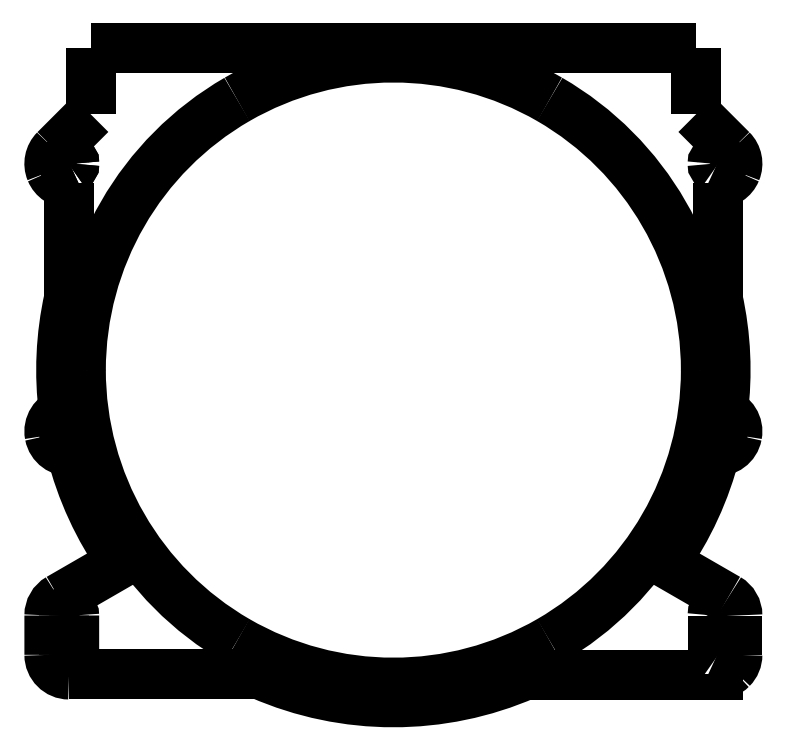
<metadata>
{"format":"dxf","ext":"dxf","renderer":"ezdxf+matplotlib","layout":"modelspace","background":"white","min_lineweight":24,"dpi":150}
</metadata>
<code>
0
SECTION
2
ENTITIES
0
SPLINE
8
Layer_1
70
8
71
3
72
8
73
4
74
0
40
0
40
0
40
0
40
0
40
1
40
1
40
1
40
1
10
-261.4
20
150.8
30
0
10
-261.3
20
151.8
30
0
10
-261.9
20
152.7
30
0
10
-262.7
20
153.1
30
0
0
SPLINE
8
Layer_1
70
8
71
3
72
8
73
4
74
0
40
0
40
0
40
0
40
0
40
1
40
1
40
1
40
1
10
-262.7
20
153.1
30
0
10
-263.5
20
153.6
30
0
10
-264.6
20
153.6
30
0
10
-265.4
20
153.1
30
0
0
SPLINE
8
Layer_1
70
8
71
3
72
8
73
4
74
0
40
0
40
0
40
0
40
0
40
1
40
1
40
1
40
1
10
-265.4
20
153.1
30
0
10
-266.2
20
152.7
30
0
10
-266.8
20
151.8
30
0
10
-266.8
20
150.8
30
0
0
SPLINE
8
Layer_1
70
8
71
3
72
8
73
4
74
0
40
0
40
0
40
0
40
0
40
1
40
1
40
1
40
1
10
-266.8
20
150.8
30
0
10
-266.8
20
149.8
30
0
10
-266.2
20
149
30
0
10
-265.4
20
148.5
30
0
0
SPLINE
8
Layer_1
70
8
71
3
72
8
73
4
74
0
40
0
40
0
40
0
40
0
40
1
40
1
40
1
40
1
10
-265.4
20
148.5
30
0
10
-264.6
20
148
30
0
10
-263.5
20
148
30
0
10
-262.7
20
148.5
30
0
0
SPLINE
8
Layer_1
70
8
71
3
72
8
73
4
74
0
40
0
40
0
40
0
40
0
40
1
40
1
40
1
40
1
10
-262.7
20
148.5
30
0
10
-261.9
20
149
30
0
10
-261.3
20
149.8
30
0
10
-261.4
20
150.8
30
0
0
SPLINE
8
Layer_1
70
8
71
3
72
8
73
4
74
0
40
0
40
0
40
0
40
0
40
1
40
1
40
1
40
1
10
-261.5
20
150.8
30
0
10
-261.4
20
151.7
30
0
10
-261.9
20
152.6
30
0
10
-262.7
20
153.1
30
0
0
SPLINE
8
Layer_1
70
8
71
3
72
8
73
4
74
0
40
0
40
0
40
0
40
0
40
1
40
1
40
1
40
1
10
-262.7
20
153.1
30
0
10
-263.6
20
153.5
30
0
10
-264.5
20
153.5
30
0
10
-265.4
20
153.1
30
0
0
SPLINE
8
Layer_1
70
8
71
3
72
8
73
4
74
0
40
0
40
0
40
0
40
0
40
1
40
1
40
1
40
1
10
-265.4
20
153.1
30
0
10
-266.2
20
152.6
30
0
10
-266.7
20
151.7
30
0
10
-266.7
20
150.8
30
0
0
SPLINE
8
Layer_1
70
8
71
3
72
8
73
4
74
0
40
0
40
0
40
0
40
0
40
1
40
1
40
1
40
1
10
-266.7
20
150.8
30
0
10
-266.7
20
149.9
30
0
10
-266.2
20
149
30
0
10
-265.4
20
148.6
30
0
0
SPLINE
8
Layer_1
70
8
71
3
72
8
73
4
74
0
40
0
40
0
40
0
40
0
40
1
40
1
40
1
40
1
10
-265.4
20
148.6
30
0
10
-264.5
20
148.1
30
0
10
-263.6
20
148.1
30
0
10
-262.7
20
148.6
30
0
0
SPLINE
8
Layer_1
70
8
71
3
72
8
73
4
74
0
40
0
40
0
40
0
40
0
40
1
40
1
40
1
40
1
10
-262.7
20
148.6
30
0
10
-261.9
20
149
30
0
10
-261.4
20
149.9
30
0
10
-261.5
20
150.8
30
0
0
LWPOLYLINE
8
Layer_1
90
1
70
1
10
-261.4
20
150.8
30
0
0
SPLINE
8
Layer_1
70
8
71
3
72
8
73
4
74
0
40
0
40
0
40
0
40
0
40
1
40
1
40
1
40
1
10
68.55
20
150.8
30
0
10
68.55
20
151.7
30
0
10
68.05
20
152.6
30
0
10
67.25
20
153.1
30
0
0
SPLINE
8
Layer_1
70
8
71
3
72
8
73
4
74
0
40
0
40
0
40
0
40
0
40
1
40
1
40
1
40
1
10
67.25
20
153.1
30
0
10
66.45
20
153.5
30
0
10
65.45
20
153.5
30
0
10
64.65
20
153.1
30
0
0
SPLINE
8
Layer_1
70
8
71
3
72
8
73
4
74
0
40
0
40
0
40
0
40
0
40
1
40
1
40
1
40
1
10
64.65
20
153.1
30
0
10
63.85
20
152.6
30
0
10
63.35
20
151.7
30
0
10
63.35
20
150.8
30
0
0
SPLINE
8
Layer_1
70
8
71
3
72
8
73
4
74
0
40
0
40
0
40
0
40
0
40
1
40
1
40
1
40
1
10
63.35
20
150.8
30
0
10
63.35
20
149.9
30
0
10
63.85
20
149
30
0
10
64.65
20
148.6
30
0
0
SPLINE
8
Layer_1
70
8
71
3
72
8
73
4
74
0
40
0
40
0
40
0
40
0
40
1
40
1
40
1
40
1
10
64.65
20
148.6
30
0
10
65.45
20
148.1
30
0
10
66.45
20
148.1
30
0
10
67.25
20
148.6
30
0
0
SPLINE
8
Layer_1
70
8
71
3
72
8
73
4
74
0
40
0
40
0
40
0
40
0
40
1
40
1
40
1
40
1
10
67.25
20
148.6
30
0
10
68.05
20
149
30
0
10
68.55
20
149.9
30
0
10
68.55
20
150.8
30
0
0
LWPOLYLINE
8
Layer_1
90
1
70
1
10
-261.5
20
150.8
30
0
0
LWPOLYLINE
8
Layer_1
90
1
70
1
10
68.55
20
150.8
30
0
0
SPLINE
8
Layer_1
70
8
71
3
72
8
73
4
74
0
40
0
40
0
40
0
40
0
40
1
40
1
40
1
40
1
10
59.95
20
45.81
30
0
10
59.96
20
102.6
30
0
10
29.65
20
155.1
30
0
10
-19.54
20
183.5
30
0
0
SPLINE
8
Layer_1
70
8
71
3
72
8
73
4
74
0
40
0
40
0
40
0
40
0
40
1
40
1
40
1
40
1
10
-19.54
20
183.5
30
0
10
-68.74
20
211.9
30
0
10
-129.4
20
211.9
30
0
10
-178.6
20
183.5
30
0
0
SPLINE
8
Layer_1
70
8
71
3
72
8
73
4
74
0
40
0
40
0
40
0
40
0
40
1
40
1
40
1
40
1
10
-178.6
20
183.5
30
0
10
-227.8
20
155.1
30
0
10
-258.1
20
102.6
30
0
10
-258.1
20
45.81
30
0
0
SPLINE
8
Layer_1
70
8
71
3
72
8
73
4
74
0
40
0
40
0
40
0
40
0
40
1
40
1
40
1
40
1
10
-258.1
20
45.81
30
0
10
-258.1
20
-11
30
0
10
-227.8
20
-63.5
30
0
10
-178.6
20
-91.91
30
0
0
SPLINE
8
Layer_1
70
8
71
3
72
8
73
4
74
0
40
0
40
0
40
0
40
0
40
1
40
1
40
1
40
1
10
-178.6
20
-91.91
30
0
10
-129.4
20
-120.3
30
0
10
-68.74
20
-120.3
30
0
10
-19.54
20
-91.91
30
0
0
SPLINE
8
Layer_1
70
8
71
3
72
8
73
4
74
0
40
0
40
0
40
0
40
0
40
1
40
1
40
1
40
1
10
-19.54
20
-91.91
30
0
10
29.65
20
-63.5
30
0
10
59.96
20
-11
30
0
10
59.95
20
45.81
30
0
0
LWPOLYLINE
8
Layer_1
90
2
70
0
10
-264.1
20
153.4
30
0
10
-264.1
20
153.5
30
0
0
LWPOLYLINE
8
Layer_1
90
1
70
1
10
59.95
20
45.81
30
0
0
LWPOLYLINE
8
Layer_1
90
2
70
0
10
54.95
20
176
30
0
10
54.95
20
209.8
30
0
0
LWPOLYLINE
8
Layer_1
90
2
70
0
10
-261.5
20
150.8
30
0
10
-261.4
20
150.8
30
0
0
LWPOLYLINE
8
Layer_1
90
2
70
0
10
-253.1
20
176
30
0
10
-253.1
20
209.8
30
0
0
LWPOLYLINE
8
Layer_1
90
2
70
0
10
-99.05
20
209.8
30
0
10
-253.1
20
209.8
30
0
0
LWPOLYLINE
8
Layer_1
90
2
70
0
10
-99.05
20
209.8
30
0
10
54.95
20
209.8
30
0
0
LWPOLYLINE
8
Layer_1
90
2
70
0
10
-265.9
20
152.6
30
0
10
-266
20
152.7
30
0
0
LWPOLYLINE
8
Layer_1
90
2
70
0
10
-261.5
20
150.8
30
0
10
-261.4
20
150.8
30
0
0
SPLINE
8
Layer_1
70
8
71
3
72
8
73
4
74
0
40
0
40
0
40
0
40
0
40
1
40
1
40
1
40
1
10
-271.1
20
157.9
30
0
10
-274
20
155
30
0
10
-274.8
20
150.7
30
0
10
-273.3
20
147
30
0
0
SPLINE
8
Layer_1
70
8
71
3
72
8
73
4
74
0
40
0
40
0
40
0
40
0
40
1
40
1
40
1
40
1
10
-273.3
20
147
30
0
10
-271.7
20
143.2
30
0
10
-268.1
20
140.8
30
0
10
-264.1
20
140.8
30
0
0
LWPOLYLINE
8
Layer_1
90
2
70
0
10
-271.1
20
157.9
30
0
10
-253.1
20
176
30
0
0
SPLINE
8
Layer_1
70
8
71
3
72
8
73
4
74
0
40
0
40
0
40
0
40
0
40
1
40
1
40
1
40
1
10
65.95
20
140.8
30
0
10
69.99
20
140.8
30
0
10
73.64
20
143.2
30
0
10
75.19
20
147
30
0
0
SPLINE
8
Layer_1
70
8
71
3
72
8
73
4
74
0
40
0
40
0
40
0
40
0
40
1
40
1
40
1
40
1
10
75.19
20
147
30
0
10
76.74
20
150.7
30
0
10
75.88
20
155
30
0
10
73.02
20
157.9
30
0
0
SPLINE
8
Layer_1
70
8
71
3
72
8
73
4
74
0
40
0
40
0
40
0
40
0
40
1
40
1
40
1
40
1
10
68.55
20
14.58
30
0
10
68.55
20
15.51
30
0
10
68.05
20
16.37
30
0
10
67.25
20
16.83
30
0
0
SPLINE
8
Layer_1
70
8
71
3
72
8
73
4
74
0
40
0
40
0
40
0
40
0
40
1
40
1
40
1
40
1
10
67.25
20
16.83
30
0
10
66.45
20
17.3
30
0
10
65.45
20
17.3
30
0
10
64.65
20
16.83
30
0
0
SPLINE
8
Layer_1
70
8
71
3
72
8
73
4
74
0
40
0
40
0
40
0
40
0
40
1
40
1
40
1
40
1
10
64.65
20
16.83
30
0
10
63.85
20
16.37
30
0
10
63.35
20
15.51
30
0
10
63.35
20
14.58
30
0
0
SPLINE
8
Layer_1
70
8
71
3
72
8
73
4
74
0
40
0
40
0
40
0
40
0
40
1
40
1
40
1
40
1
10
63.35
20
14.58
30
0
10
63.35
20
13.65
30
0
10
63.85
20
12.79
30
0
10
64.65
20
12.33
30
0
0
SPLINE
8
Layer_1
70
8
71
3
72
8
73
4
74
0
40
0
40
0
40
0
40
0
40
1
40
1
40
1
40
1
10
64.65
20
12.33
30
0
10
65.45
20
11.86
30
0
10
66.45
20
11.86
30
0
10
67.25
20
12.33
30
0
0
SPLINE
8
Layer_1
70
8
71
3
72
8
73
4
74
0
40
0
40
0
40
0
40
0
40
1
40
1
40
1
40
1
10
67.25
20
12.33
30
0
10
68.05
20
12.79
30
0
10
68.55
20
13.65
30
0
10
68.55
20
14.58
30
0
0
LWPOLYLINE
8
Layer_1
90
2
70
0
10
73.02
20
157.9
30
0
10
54.95
20
176
30
0
0
SPLINE
8
Layer_1
70
8
71
3
72
8
73
4
74
0
40
0
40
0
40
0
40
0
40
1
40
1
40
1
40
1
10
64.86
20
4.641
30
0
10
70.05
20
4.071
30
0
10
74.8
20
7.591
30
0
10
75.78
20
12.72
30
0
0
SPLINE
8
Layer_1
70
8
71
3
72
8
73
4
74
0
40
0
40
0
40
0
40
0
40
1
40
1
40
1
40
1
10
75.78
20
12.72
30
0
10
76.75
20
17.85
30
0
10
73.61
20
22.87
30
0
10
68.57
20
24.23
30
0
0
SPLINE
8
Layer_1
70
8
71
3
72
8
73
4
74
0
40
0
40
0
40
0
40
0
40
1
40
1
40
1
40
1
10
-261.5
20
14.58
30
0
10
-261.4
20
15.51
30
0
10
-261.9
20
16.37
30
0
10
-262.7
20
16.83
30
0
0
SPLINE
8
Layer_1
70
8
71
3
72
8
73
4
74
0
40
0
40
0
40
0
40
0
40
1
40
1
40
1
40
1
10
-262.7
20
16.83
30
0
10
-263.6
20
17.3
30
0
10
-264.5
20
17.3
30
0
10
-265.4
20
16.83
30
0
0
SPLINE
8
Layer_1
70
8
71
3
72
8
73
4
74
0
40
0
40
0
40
0
40
0
40
1
40
1
40
1
40
1
10
-265.4
20
16.83
30
0
10
-266.2
20
16.37
30
0
10
-266.7
20
15.51
30
0
10
-266.7
20
14.58
30
0
0
SPLINE
8
Layer_1
70
8
71
3
72
8
73
4
74
0
40
0
40
0
40
0
40
0
40
1
40
1
40
1
40
1
10
-266.7
20
14.58
30
0
10
-266.7
20
13.65
30
0
10
-266.2
20
12.79
30
0
10
-265.4
20
12.33
30
0
0
SPLINE
8
Layer_1
70
8
71
3
72
8
73
4
74
0
40
0
40
0
40
0
40
0
40
1
40
1
40
1
40
1
10
-265.4
20
12.33
30
0
10
-264.5
20
11.86
30
0
10
-263.6
20
11.86
30
0
10
-262.7
20
12.33
30
0
0
SPLINE
8
Layer_1
70
8
71
3
72
8
73
4
74
0
40
0
40
0
40
0
40
0
40
1
40
1
40
1
40
1
10
-262.7
20
12.33
30
0
10
-261.9
20
12.79
30
0
10
-261.4
20
13.65
30
0
10
-261.5
20
14.58
30
0
0
LWPOLYLINE
8
Layer_1
90
1
70
1
10
68.55
20
14.58
30
0
0
SPLINE
8
Layer_1
70
8
71
3
72
8
73
4
74
0
40
0
40
0
40
0
40
0
40
1
40
1
40
1
40
1
10
-266.7
20
24.23
30
0
10
-271.7
20
22.87
30
0
10
-274.8
20
17.85
30
0
10
-273.9
20
12.72
30
0
0
SPLINE
8
Layer_1
70
8
71
3
72
8
73
4
74
0
40
0
40
0
40
0
40
0
40
1
40
1
40
1
40
1
10
-273.9
20
12.72
30
0
10
-272.9
20
7.591
30
0
10
-268.1
20
4.071
30
0
10
-263
20
4.641
30
0
0
SPLINE
8
Layer_1
70
8
71
3
72
8
73
4
74
0
40
0
40
0
40
0
40
0
40
1
40
1
40
1
40
1
10
68.57
20
24.23
30
0
10
71.06
20
43.61
30
0
10
70.18
20
63.28
30
0
10
65.95
20
82.36
30
0
0
SPLINE
8
Layer_1
70
8
71
3
72
8
73
4
74
0
40
0
40
0
40
0
40
0
40
1
40
1
40
1
40
1
10
-264.1
20
82.36
30
0
10
-268.3
20
63.28
30
0
10
-269.2
20
43.61
30
0
10
-266.7
20
24.23
30
0
0
LWPOLYLINE
8
Layer_1
90
1
70
1
10
-261.5
20
14.58
30
0
0
LWPOLYLINE
8
Layer_1
90
2
70
0
10
-261.5
20
150.8
30
0
10
-261.4
20
150.8
30
0
0
LWPOLYLINE
8
Layer_1
90
2
70
0
10
-264.1
20
148.2
30
0
10
-264.1
20
148.1
30
0
0
LWPOLYLINE
8
Layer_1
90
2
70
0
10
-264.1
20
140.8
30
0
10
-264.1
20
82.36
30
0
0
SPLINE
8
Layer_1
70
8
71
3
72
8
73
4
74
0
40
0
40
0
40
0
40
0
40
1
40
1
40
1
40
1
10
-269.1
20
-70.39
30
0
10
-272.1
20
-72.18
30
0
10
-274.1
20
-75.48
30
0
10
-274.1
20
-79.05
30
0
0
SPLINE
8
Layer_1
70
8
71
3
72
8
73
4
74
0
40
0
40
0
40
0
40
0
40
1
40
1
40
1
40
1
10
-274
20
-99.05
30
0
10
-274
20
-104.6
30
0
10
-269.6
20
-109
30
0
10
-264
20
-109
30
0
0
LWPOLYLINE
8
Layer_1
90
2
70
0
10
-274
20
-99.05
30
0
10
-274.1
20
-79.05
30
0
0
SPLINE
8
Layer_1
70
8
71
3
72
8
73
4
74
0
40
0
40
0
40
0
40
0
40
1
40
1
40
1
40
1
10
-266.7
20
-79.05
30
0
10
-266.7
20
-77.61
30
0
10
-265.5
20
-76.45
30
0
10
-264.1
20
-76.45
30
0
0
SPLINE
8
Layer_1
70
8
71
3
72
8
73
4
74
0
40
0
40
0
40
0
40
0
40
1
40
1
40
1
40
1
10
-264.1
20
-76.45
30
0
10
-262.6
20
-76.45
30
0
10
-261.5
20
-77.61
30
0
10
-261.5
20
-79.05
30
0
0
SPLINE
8
Layer_1
70
8
71
3
72
8
73
4
74
0
40
0
40
0
40
0
40
0
40
1
40
1
40
1
40
1
10
-261.5
20
-79.05
30
0
10
-261.5
20
-79.05
30
0
10
-261.4
20
-99.05
30
0
10
-261.4
20
-99.05
30
0
0
SPLINE
8
Layer_1
70
8
71
3
72
8
73
4
74
0
40
0
40
0
40
0
40
0
40
1
40
1
40
1
40
1
10
-261.4
20
-99.05
30
0
10
-261.4
20
-100.5
30
0
10
-262.6
20
-101.6
30
0
10
-264
20
-101.6
30
0
0
SPLINE
8
Layer_1
70
8
71
3
72
8
73
4
74
0
40
0
40
0
40
0
40
0
40
1
40
1
40
1
40
1
10
-264
20
-101.6
30
0
10
-265.5
20
-101.6
30
0
10
-266.6
20
-100.5
30
0
10
-266.6
20
-99.05
30
0
0
LWPOLYLINE
8
Layer_1
90
2
70
0
10
-266.6
20
-99.05
30
0
10
-266.7
20
-79.05
30
0
0
LWPOLYLINE
8
Layer_1
90
1
70
1
10
-266.6
20
-99.05
30
0
0
LWPOLYLINE
8
Layer_1
90
2
70
0
10
-264
20
-109
30
0
10
-166.7
20
-109
30
0
0
LWPOLYLINE
8
Layer_1
90
2
70
0
10
-269.1
20
-70.39
30
0
10
-237
20
-51.86
30
0
0
LWPOLYLINE
8
Layer_1
90
2
70
0
10
75.95
20
-79.05
30
0
10
75.95
20
-99.05
30
0
0
LWPOLYLINE
8
Layer_1
90
2
70
0
10
70.95
20
-70.39
30
0
10
38.87
20
-51.86
30
0
0
LWPOLYLINE
8
Layer_1
90
2
70
0
10
65.95
20
140.8
30
0
10
65.95
20
82.36
30
0
0
SPLINE
8
Layer_1
70
8
71
3
72
8
73
4
74
0
40
0
40
0
40
0
40
0
40
1
40
1
40
1
40
1
10
-263
20
4.641
30
0
10
-257.9
20
-15.64
30
0
10
-249.1
20
-34.8
30
0
10
-237
20
-51.86
30
0
0
SPLINE
8
Layer_1
70
8
71
3
72
8
73
4
74
0
40
0
40
0
40
0
40
0
40
1
40
1
40
1
40
1
10
-166.7
20
-109
30
0
10
-123.6
20
-127.9
30
0
10
-74.65
20
-127.9
30
0
10
-31.54
20
-109.1
30
0
0
SPLINE
8
Layer_1
70
8
71
3
72
8
73
4
74
0
40
0
40
0
40
0
40
0
40
1
40
1
40
1
40
1
10
38.87
20
-51.86
30
0
10
50.95
20
-34.8
30
0
10
59.76
20
-15.64
30
0
10
64.86
20
4.641
30
0
0
SPLINE
8
Layer_1
70
8
71
3
72
8
73
4
74
0
40
0
40
0
40
0
40
0
40
1
40
1
40
1
40
1
10
65.95
20
-109
30
0
10
68.6
20
-109
30
0
10
71.15
20
-108
30
0
10
73.02
20
-106.1
30
0
0
SPLINE
8
Layer_1
70
8
71
3
72
8
73
4
74
0
40
0
40
0
40
0
40
0
40
1
40
1
40
1
40
1
10
73.02
20
-106.1
30
0
10
74.9
20
-104.2
30
0
10
75.95
20
-101.7
30
0
10
75.95
20
-99.05
30
0
0
SPLINE
8
Layer_1
70
8
71
3
72
8
73
4
74
0
40
0
40
0
40
0
40
0
40
1
40
1
40
1
40
1
10
75.95
20
-79.05
30
0
10
75.95
20
-75.48
30
0
10
74.04
20
-72.17
30
0
10
70.95
20
-70.39
30
0
0
LWPOLYLINE
8
Layer_1
90
3
70
0
10
65.95
20
-109
30
0
10
65.95
20
-109.1
30
0
10
-31.54
20
-109.1
30
0
0
LWPOLYLINE
8
Layer_1
90
2
70
0
10
68.55
20
-79.05
30
0
10
68.55
20
-99.05
30
0
0
SPLINE
8
Layer_1
70
8
71
3
72
8
73
4
74
0
40
0
40
0
40
0
40
0
40
1
40
1
40
1
40
1
10
68.55
20
-79.05
30
0
10
68.55
20
-78.12
30
0
10
68.05
20
-77.26
30
0
10
67.25
20
-76.8
30
0
0
SPLINE
8
Layer_1
70
8
71
3
72
8
73
4
74
0
40
0
40
0
40
0
40
0
40
1
40
1
40
1
40
1
10
67.25
20
-76.8
30
0
10
66.45
20
-76.33
30
0
10
65.45
20
-76.33
30
0
10
64.65
20
-76.8
30
0
0
SPLINE
8
Layer_1
70
8
71
3
72
8
73
4
74
0
40
0
40
0
40
0
40
0
40
1
40
1
40
1
40
1
10
64.65
20
-76.8
30
0
10
63.85
20
-77.26
30
0
10
63.35
20
-78.12
30
0
10
63.35
20
-79.05
30
0
0
SPLINE
8
Layer_1
70
8
71
3
72
8
73
4
74
0
40
0
40
0
40
0
40
0
40
1
40
1
40
1
40
1
10
63.35
20
-99.05
30
0
10
63.35
20
-99.98
30
0
10
63.85
20
-100.8
30
0
10
64.65
20
-101.3
30
0
0
SPLINE
8
Layer_1
70
8
71
3
72
8
73
4
74
0
40
0
40
0
40
0
40
0
40
1
40
1
40
1
40
1
10
64.65
20
-101.3
30
0
10
65.45
20
-101.8
30
0
10
66.45
20
-101.8
30
0
10
67.25
20
-101.3
30
0
0
SPLINE
8
Layer_1
70
8
71
3
72
8
73
4
74
0
40
0
40
0
40
0
40
0
40
1
40
1
40
1
40
1
10
67.25
20
-101.3
30
0
10
68.05
20
-100.8
30
0
10
68.55
20
-99.98
30
0
10
68.55
20
-99.05
30
0
0
LWPOLYLINE
8
Layer_1
90
2
70
0
10
63.35
20
-99.05
30
0
10
63.35
20
-79.05
30
0
0
ENDSEC
0
EOF

</code>
